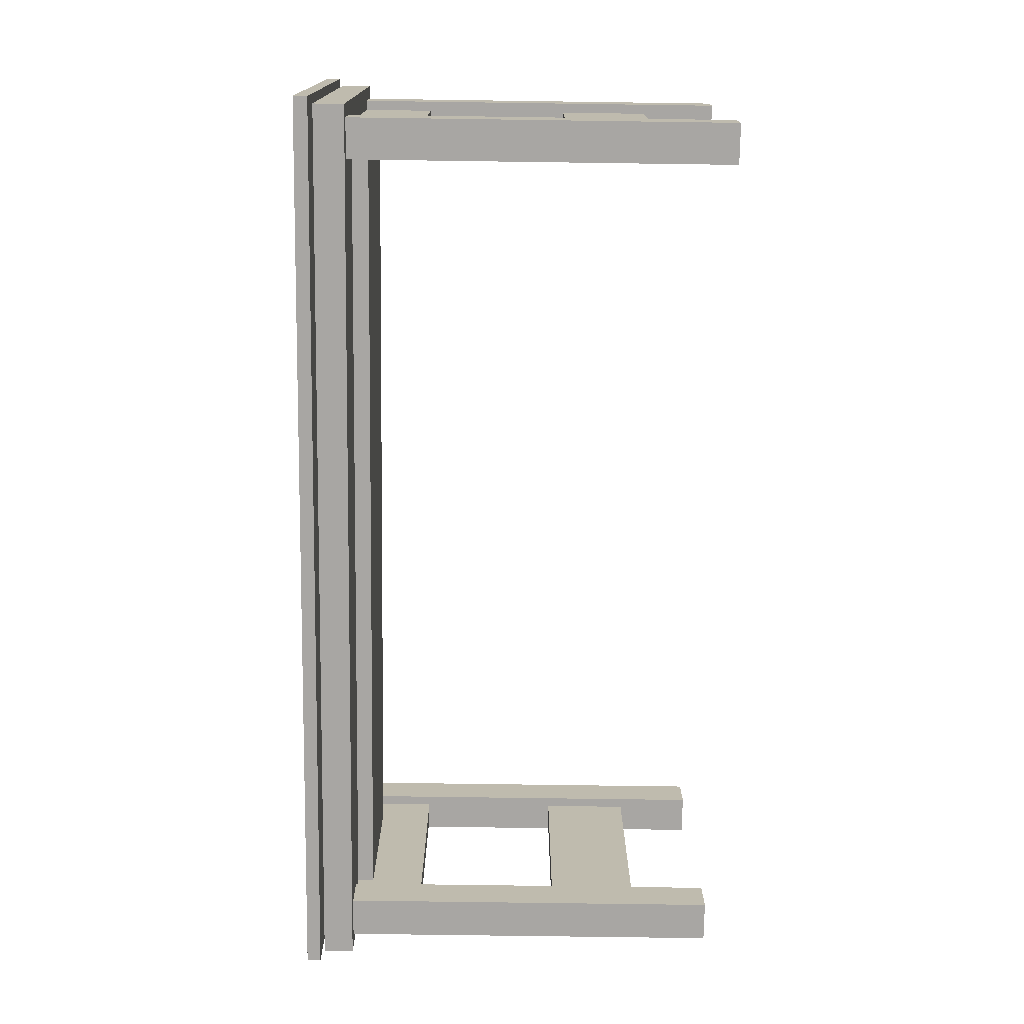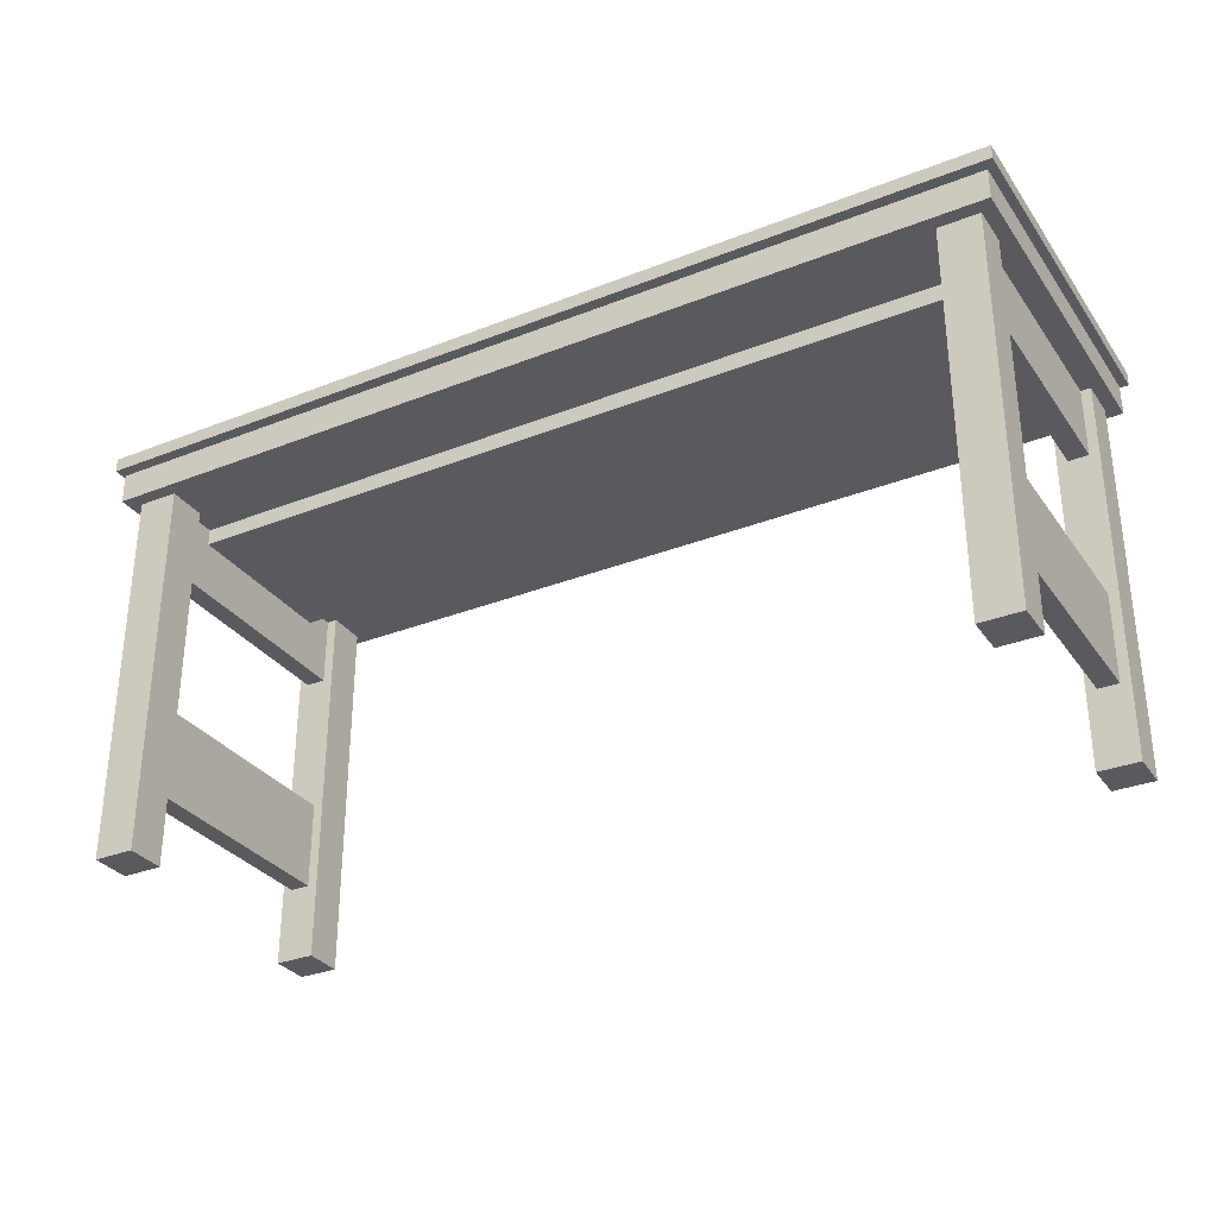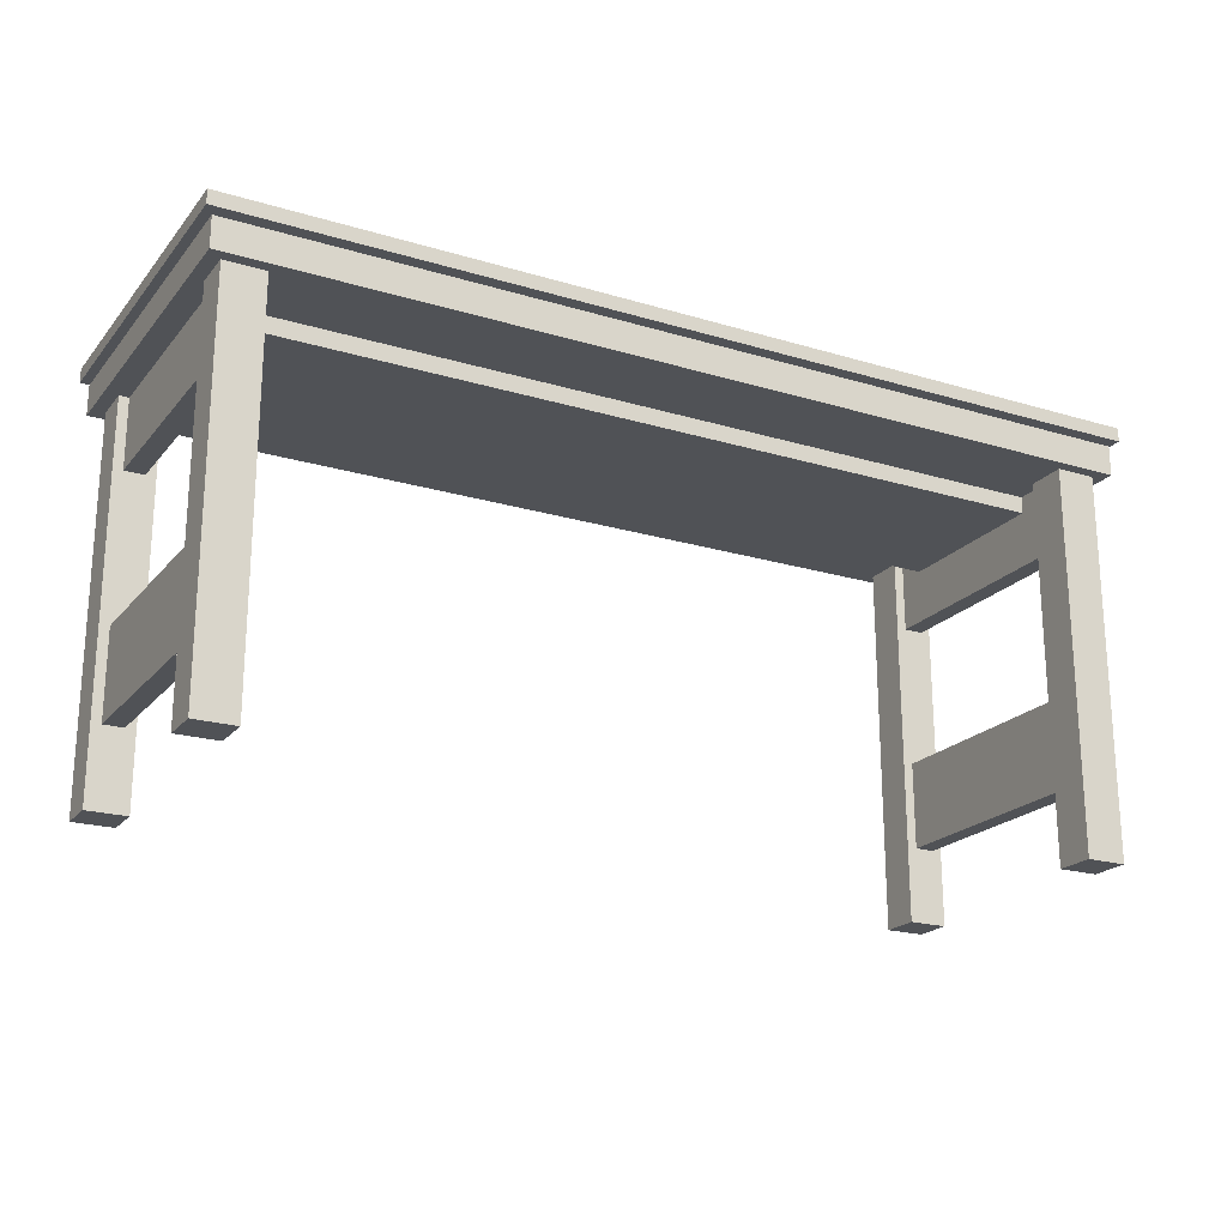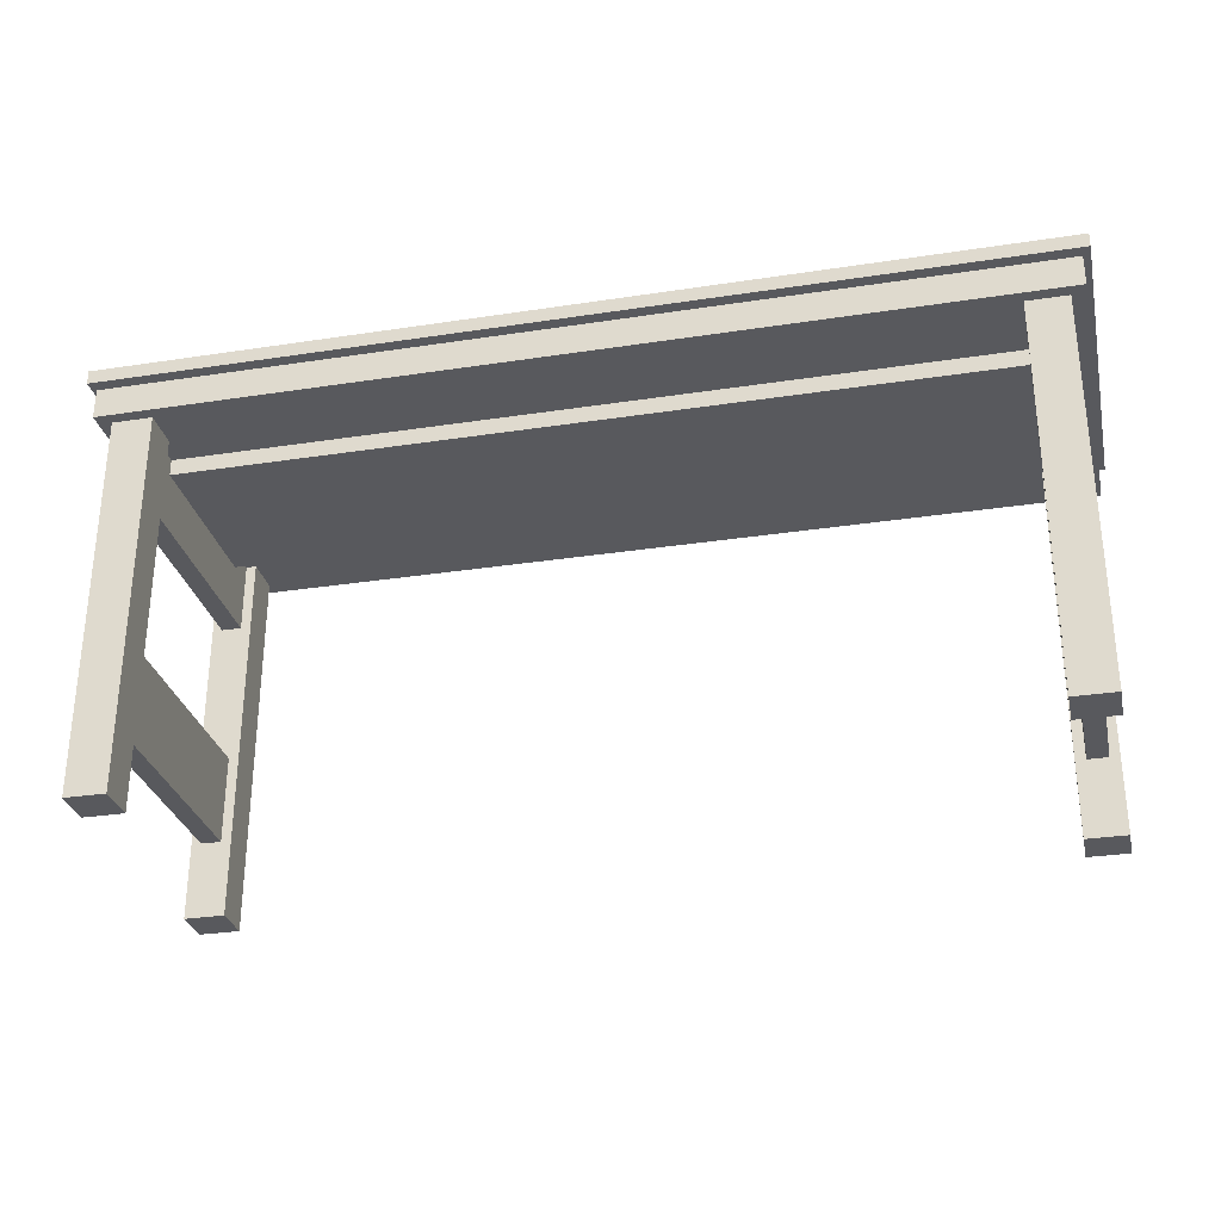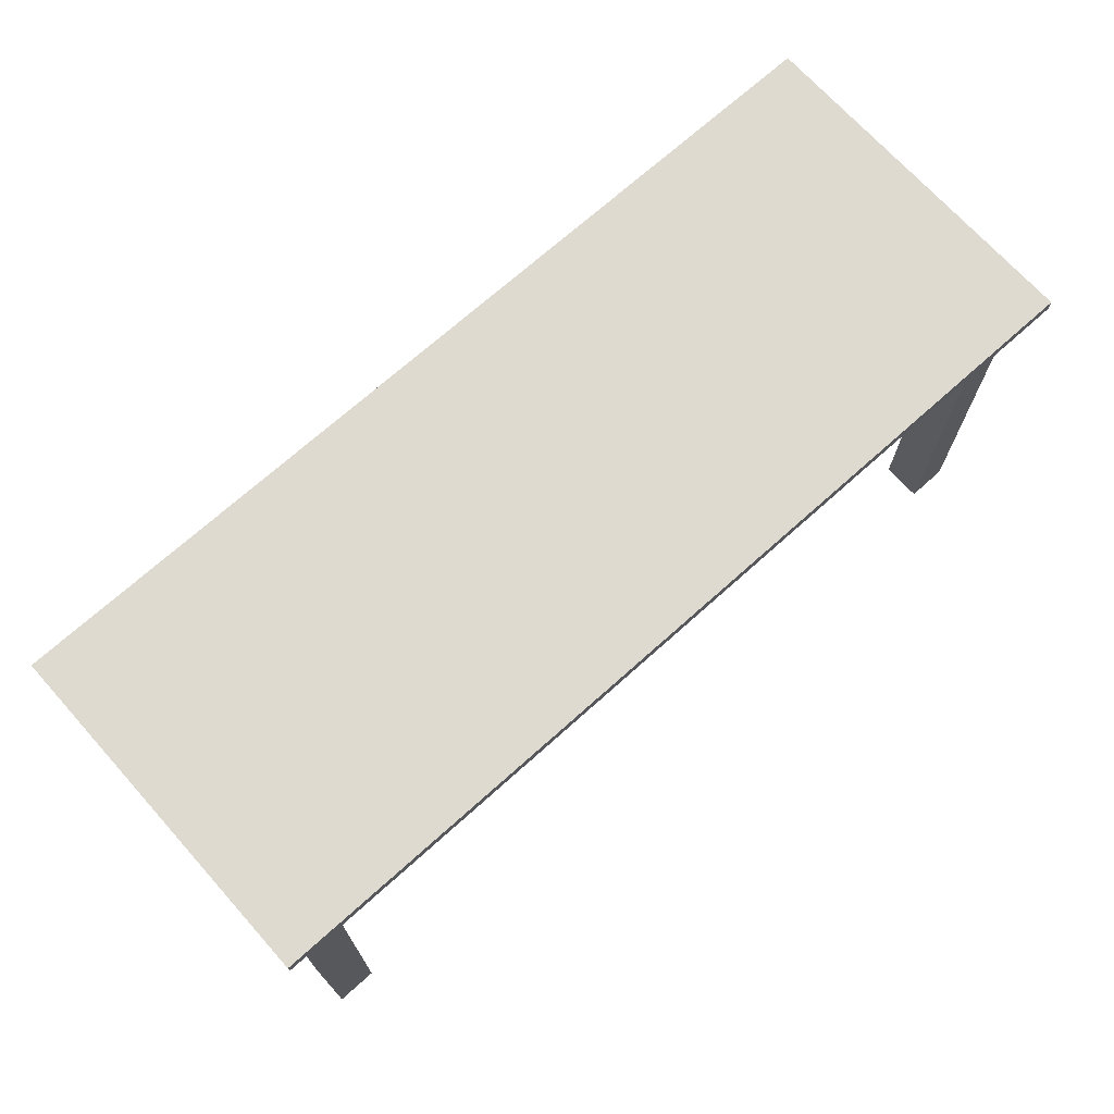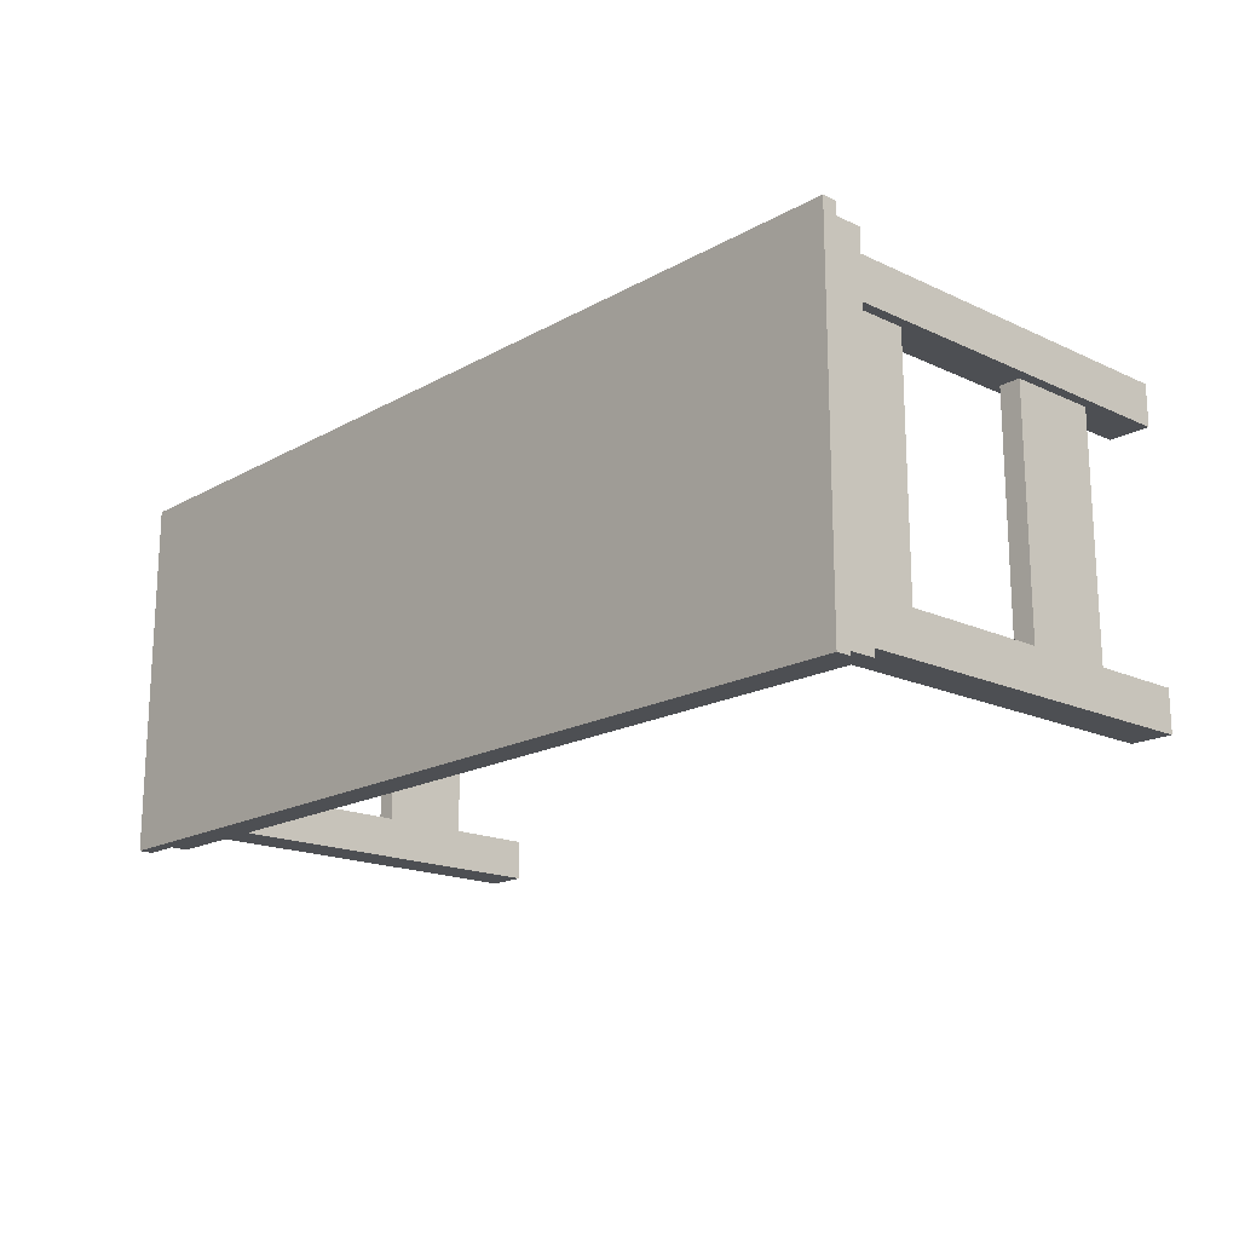
<metadata>
{"format":"obj","ext":"obj","renderer":"f3d","projection":"perspective","resolution":1024,"background":"white","views":[{"elev":-74.3,"azim":-90.8,"up":"+Z"},{"elev":-31.5,"azim":-150.8,"up":"+Y"},{"elev":-21.1,"azim":-28.3,"up":"+Y"},{"elev":-30.0,"azim":12.6,"up":"+Y"},{"elev":70.8,"azim":138.1,"up":"+Y"},{"elev":-17.5,"azim":-132.4,"up":"+Z"}]}
</metadata>
<code>
o Simple_Table_(Outside)
v 1 0.9156 -0.375
v 1 0.8483 -0.375
v 1 0.9156 0.375
v 1 0.8483 0.375
v 0.8813 0 0.3482
v 0.8813 0.8964 0.3482
v 0.8813 0 0.2594
v 0.8813 0.8964 0.2594
v 0.9702 0 0.3482
v 0.9702 0.8964 0.3482
v 0.9702 0 0.2594
v 0.9702 0.8964 0.2594
v 0.8813 0 -0.256
v 0.8813 0.8964 -0.256
v 0.8813 0 -0.3449
v 0.8813 0.8964 -0.3449
v 0.9702 0 -0.256
v 0.9702 0.8964 -0.256
v 0.9702 0 -0.3449
v 0.9702 0.8964 -0.3449
v 0.9484 0.8872 -0.263
v 0.9484 0.6904 -0.263
v 0.9484 0.8872 0.263
v 0.9484 0.6904 0.263
v 0.9039 0.8872 -0.263
v 0.9039 0.6904 -0.263
v 0.9039 0.8872 0.263
v 0.9039 0.6904 0.263
v 0.9484 0.3662 -0.263
v 0.9484 0.1694 -0.263
v 0.9484 0.3662 0.263
v 0.9484 0.1694 0.263
v 0.9039 0.3662 -0.263
v 0.9039 0.1694 -0.263
v 0.9039 0.3662 0.263
v 0.9039 0.1694 0.263
v 0.9147 0.8112 -0.1917
v 0.9147 0.8112 0.1917
v 0.9147 0.8539 0.1917
v 0.9147 0.8539 -0.1917
v 1.016 0.9555 -0.39
v 1.016 0.9246 -0.39
v 1.016 0.9555 0.39
v 1.016 0.9246 0.39
v -1 0.9156 -0.375
v -1 0.8483 -0.375
v -1 0.9156 0.375
v -1 0.8483 0.375
v -0.8813 0 0.3482
v -0.8813 0.8964 0.3482
v -0.8813 0 0.2594
v -0.8813 0.8964 0.2594
v -0.9702 0 0.3482
v -0.9702 0.8964 0.3482
v -0.9702 0 0.2594
v -0.9702 0.8964 0.2594
v -0.8813 0 -0.256
v -0.8813 0.8964 -0.256
v -0.8813 0 -0.3449
v -0.8813 0.8964 -0.3449
v -0.9702 0 -0.256
v -0.9702 0.8964 -0.256
v -0.9702 0 -0.3449
v -0.9702 0.8964 -0.3449
v -0.9484 0.8872 -0.263
v -0.9484 0.6904 -0.263
v -0.9484 0.8872 0.263
v -0.9484 0.6904 0.263
v -0.9039 0.8872 -0.263
v -0.9039 0.6904 -0.263
v -0.9039 0.8872 0.263
v -0.9039 0.6904 0.263
v -0.9484 0.3662 -0.263
v -0.9484 0.1694 -0.263
v -0.9484 0.3662 0.263
v -0.9484 0.1694 0.263
v -0.9039 0.3662 -0.263
v -0.9039 0.1694 -0.263
v -0.9039 0.3662 0.263
v -0.9039 0.1694 0.263
v -0.9147 0.8112 -0.1917
v -0.9147 0.8112 0.1917
v -0.9147 0.8539 0.1917
v -0.9147 0.8539 -0.1917
v -1.016 0.9555 -0.39
v -1.016 0.9246 -0.39
v -1.016 0.9555 0.39
v -1.016 0.9246 0.39
f 38 82 81 37
f 2 1 3 4
f 4 48 46 2
f 2 46 45 1
f 5 6 8 7
f 7 8 12 11
f 11 12 10 9
f 9 10 6 5
f 7 11 9 5
f 13 14 16 15
f 15 16 20 19
f 19 20 18 17
f 17 18 14 13
f 15 19 17 13
f 22 21 23 24
f 26 28 27 25
f 24 28 26 22
f 30 29 31 32
f 34 36 35 33
f 32 36 34 30
f 29 33 35 31
f 37 81 84 40
f 82 38 39 83
f 85 87 43 41
f 42 41 43 44
f 44 88 86 42
f 88 44 43 87
f 42 86 85 41
f 46 48 47 45
f 49 51 52 50
f 51 55 56 52
f 55 53 54 56
f 53 49 50 54
f 51 49 53 55
f 57 59 60 58
f 59 63 64 60
f 63 61 62 64
f 61 57 58 62
f 59 57 61 63
f 66 68 67 65
f 70 69 71 72
f 68 66 70 72
f 74 76 75 73
f 78 77 79 80
f 76 74 78 80
f 73 75 79 77
f 86 88 87 85
f 48 4 3 47

</code>
